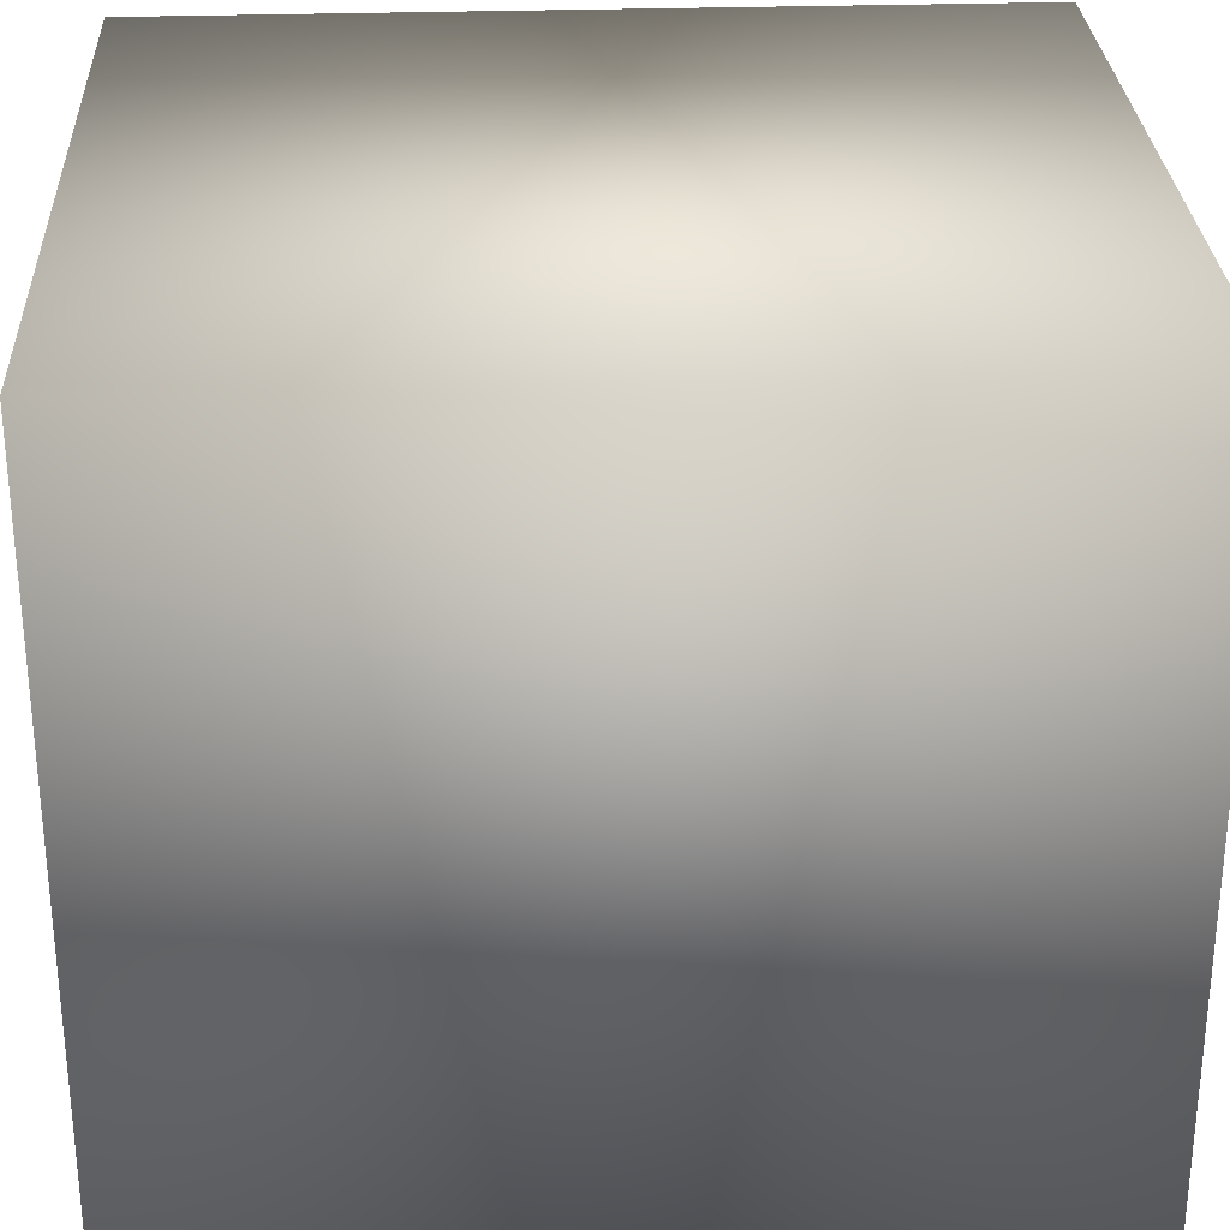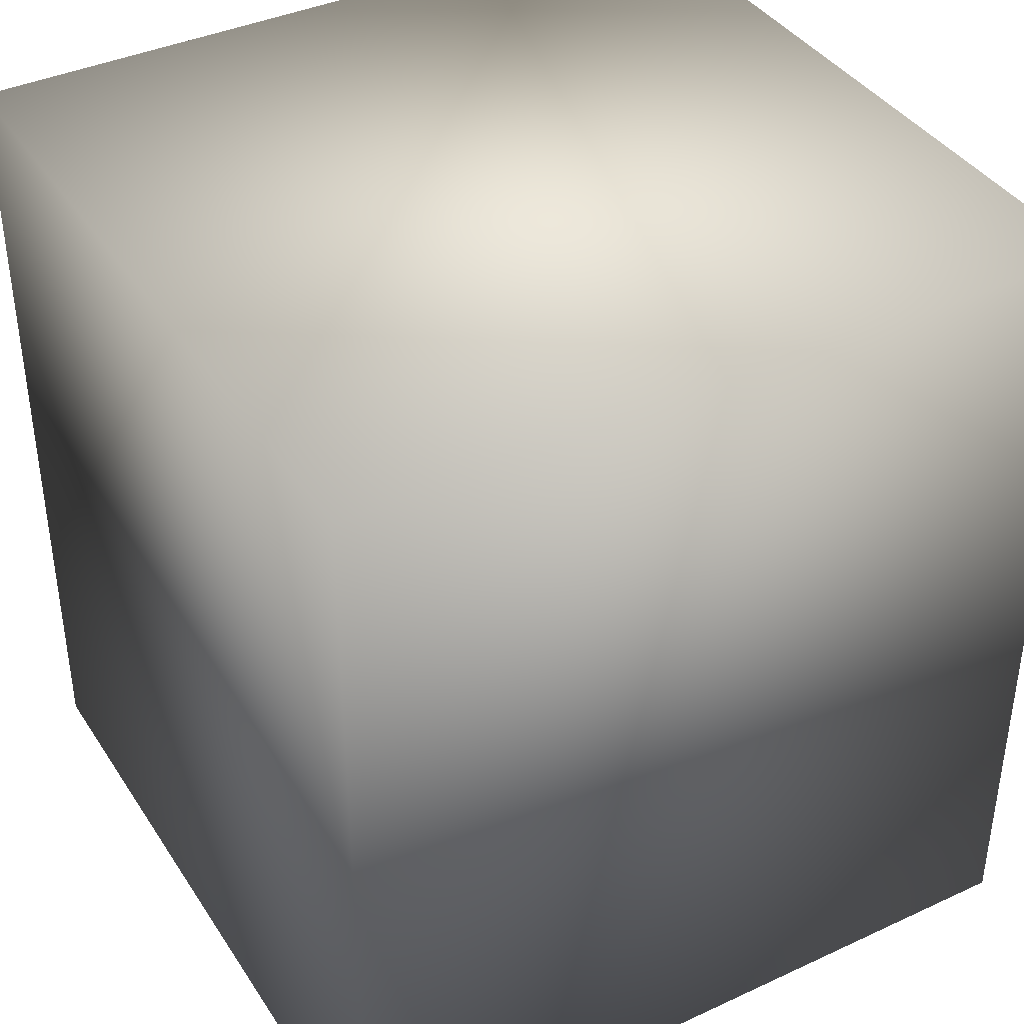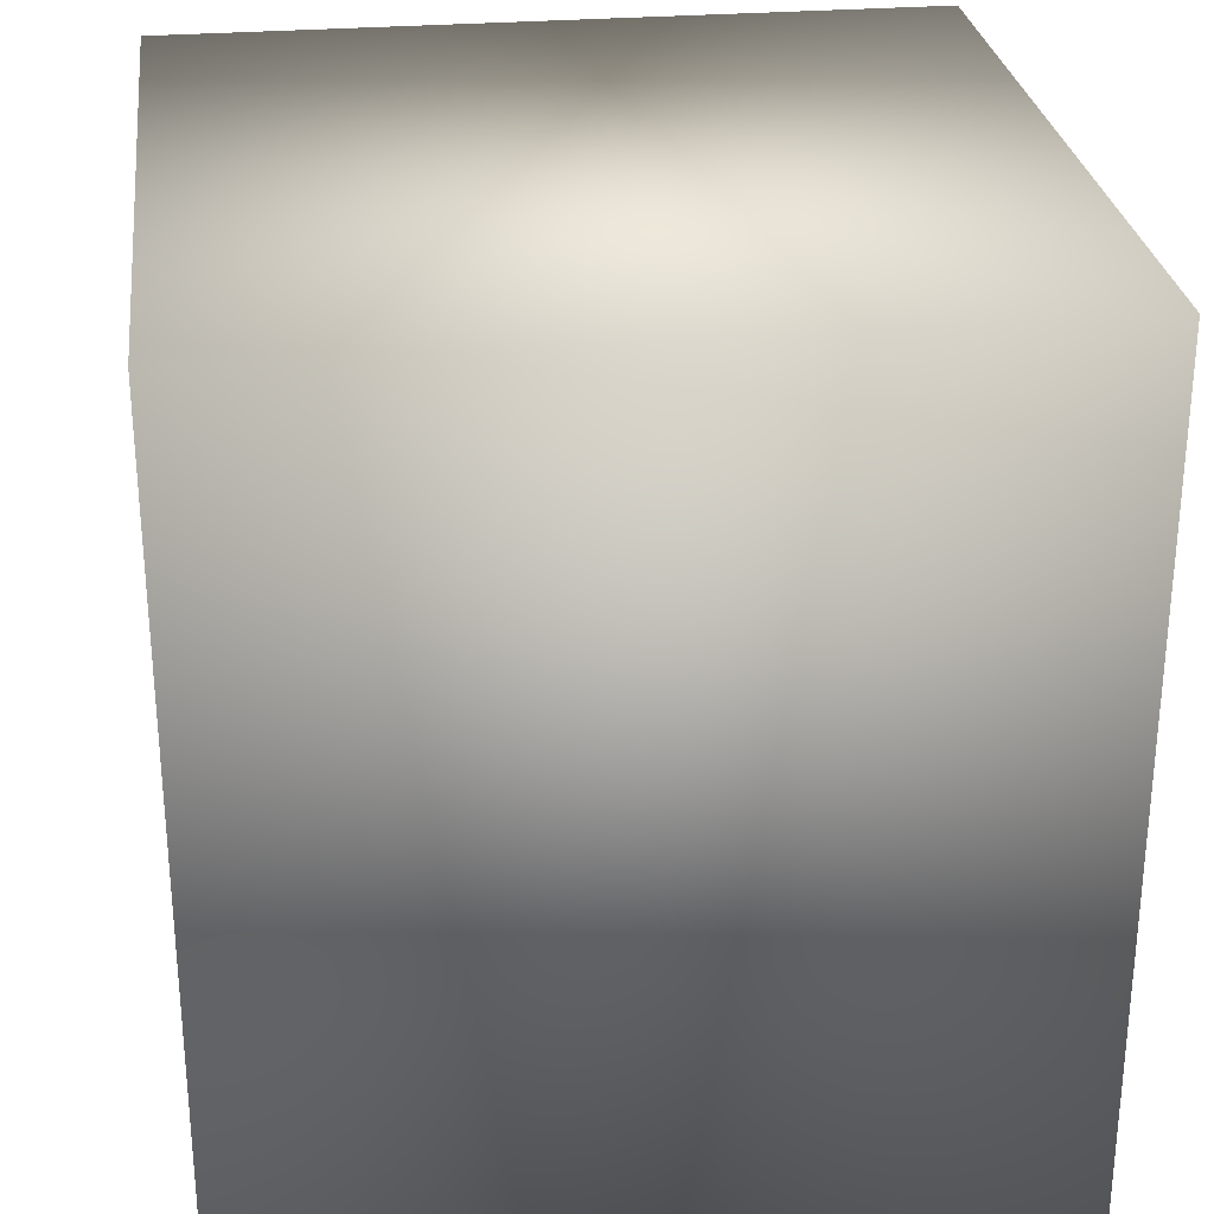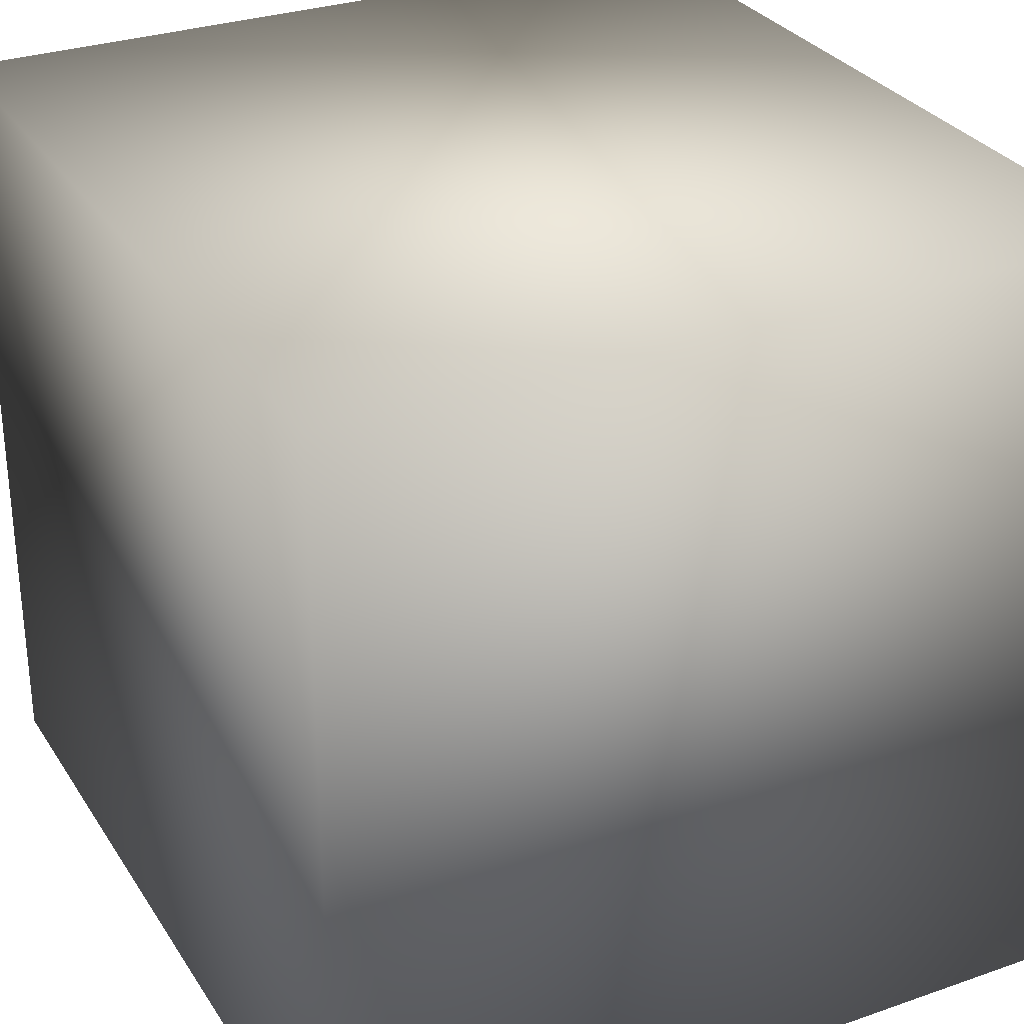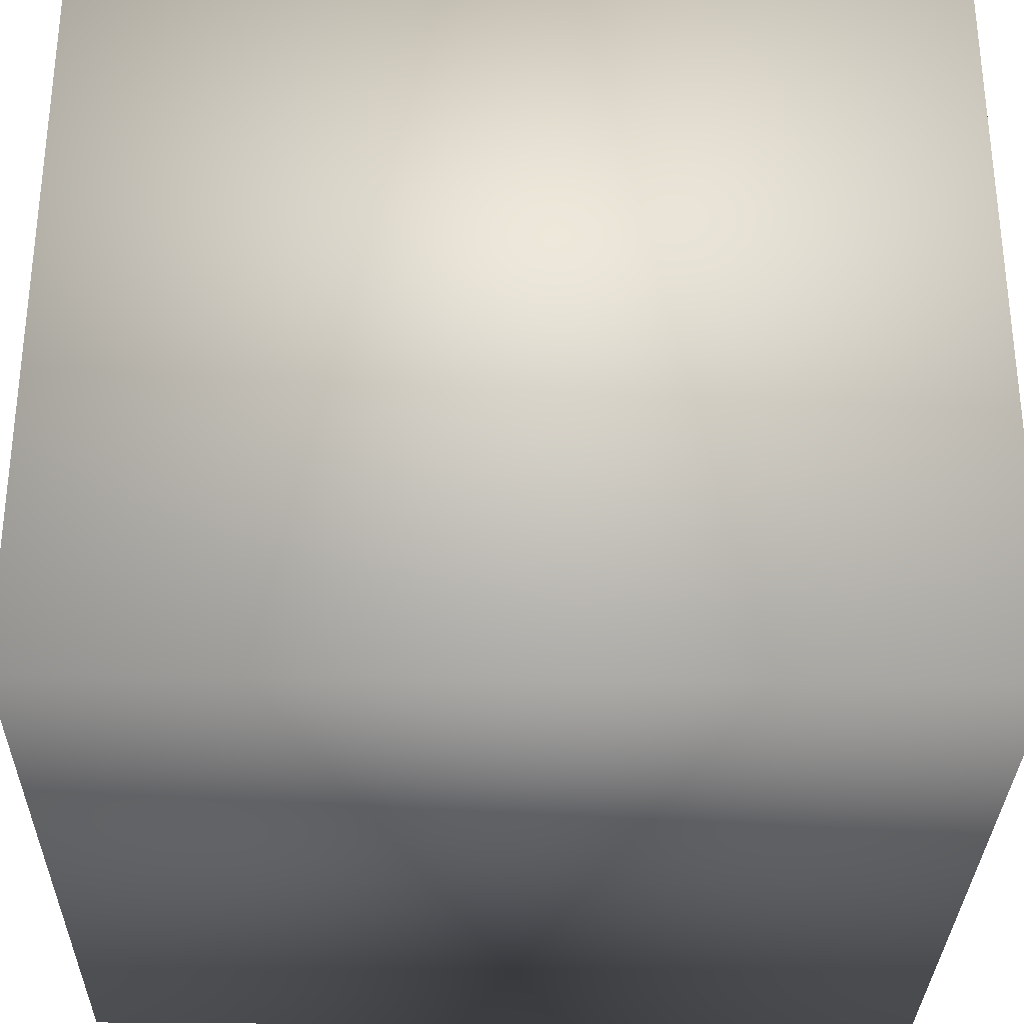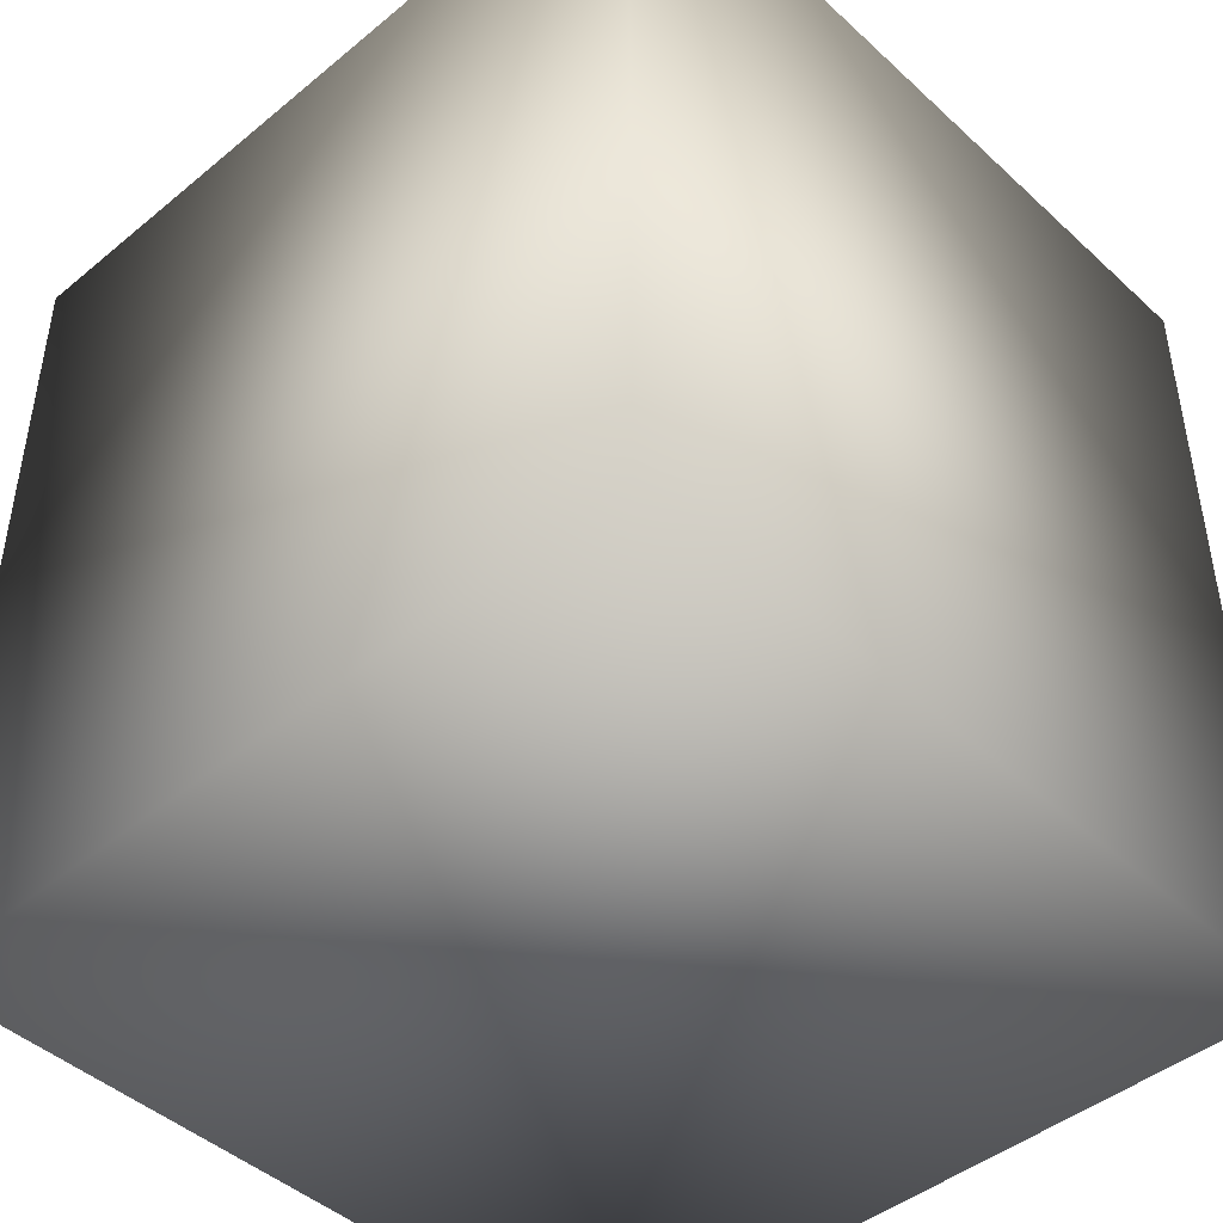
<metadata>
{"format":"obj","ext":"obj","renderer":"f3d","projection":"perspective","resolution":1024,"background":"white","views":[{"elev":28.8,"azim":87.2,"up":"+Z"},{"elev":39.4,"azim":60.1,"up":"+Y"},{"elev":28.1,"azim":-97.2,"up":"+Y"},{"elev":30.1,"azim":-26.9,"up":"+Z"},{"elev":-31.0,"azim":88.9,"up":"+Z"},{"elev":-45.0,"azim":-46.5,"up":"+Y"}]}
</metadata>
<code>
o 19
v -1.871 2.038 5.614
v -1.871 6.113 5.614
v -5.614 6.113 5.614
v -5.614 2.038 5.614
v -1.871 6.113 5.614
v -1.871 6.113 1.871
v -5.614 6.113 1.871
v -5.614 6.113 5.614
v -1.871 2.038 1.871
v -1.871 6.113 1.871
v -1.871 6.113 5.614
v -1.871 2.038 5.614
v -5.614 2.038 1.871
v -5.614 6.113 1.871
v -1.871 6.113 1.871
v -1.871 2.038 1.871
v -5.614 2.038 5.614
v -5.614 6.113 5.614
v -5.614 6.113 1.871
v -5.614 2.038 1.871
v -5.614 2.038 5.614
v -5.614 2.038 1.871
v -1.871 2.038 1.871
v -1.871 2.038 5.614
f 1 2 3 4
f 5 6 7 8
f 9 10 11 12
f 13 14 15 16
f 17 18 19 20
f 21 22 23 24

</code>
